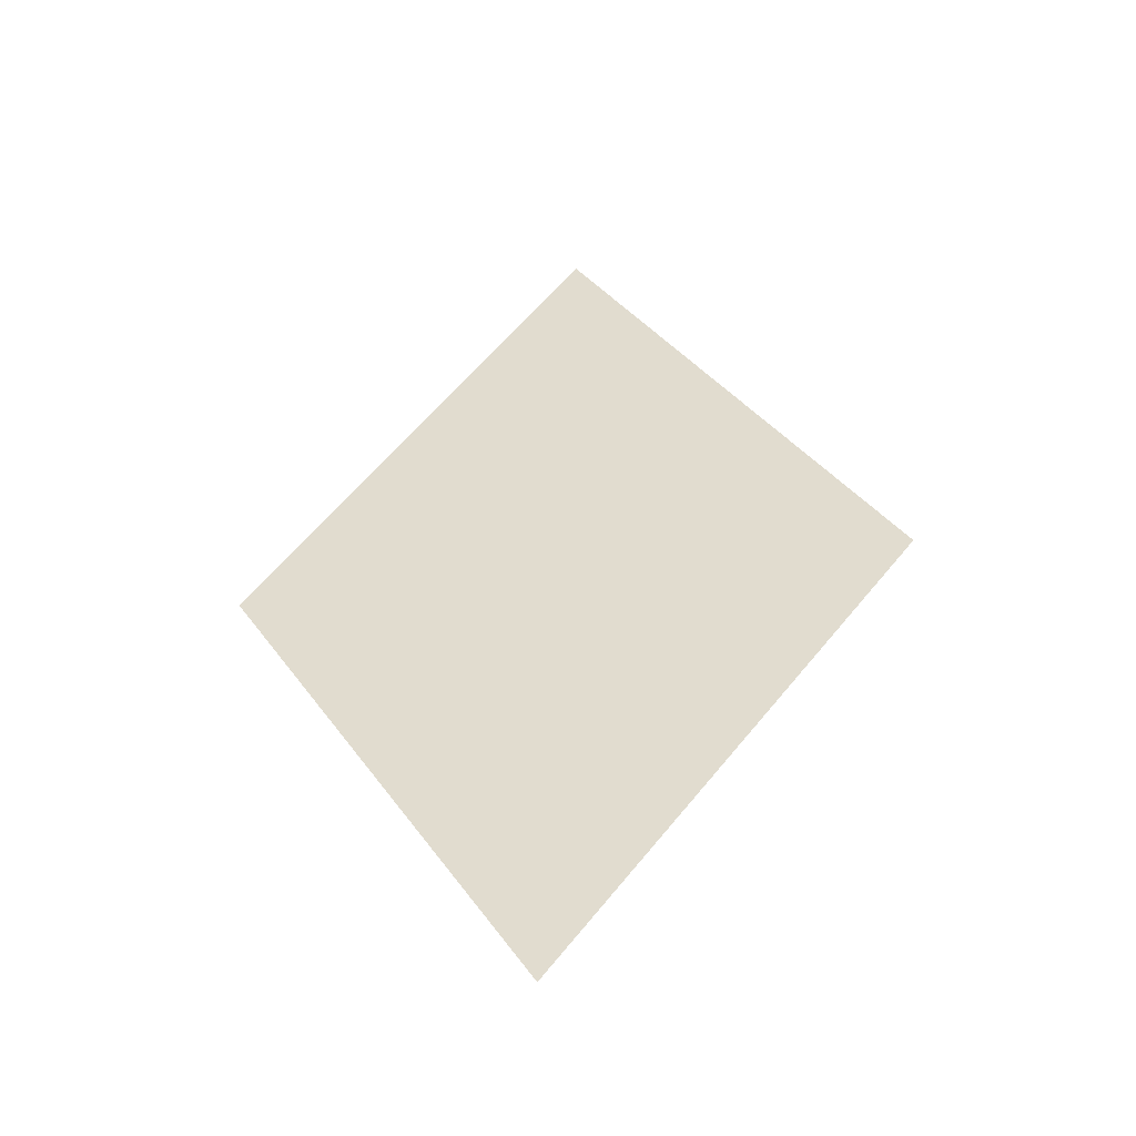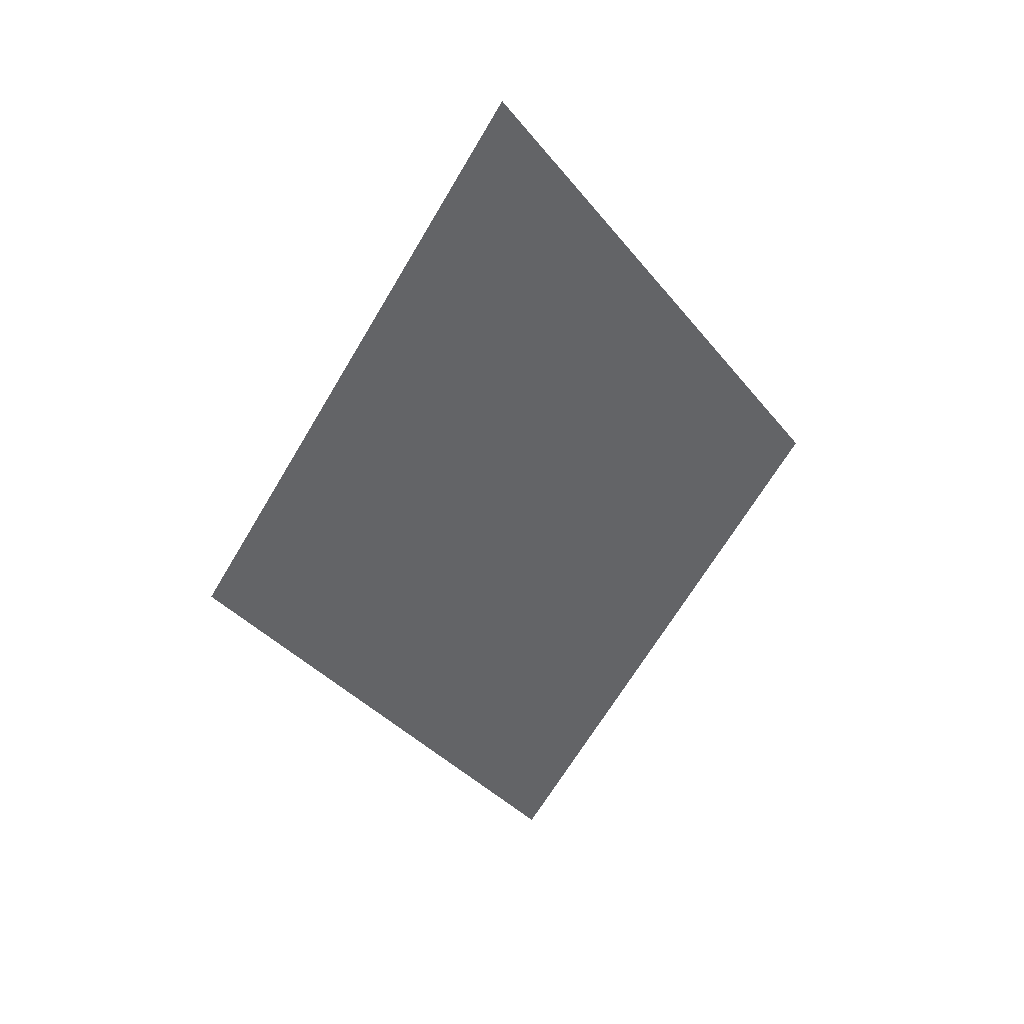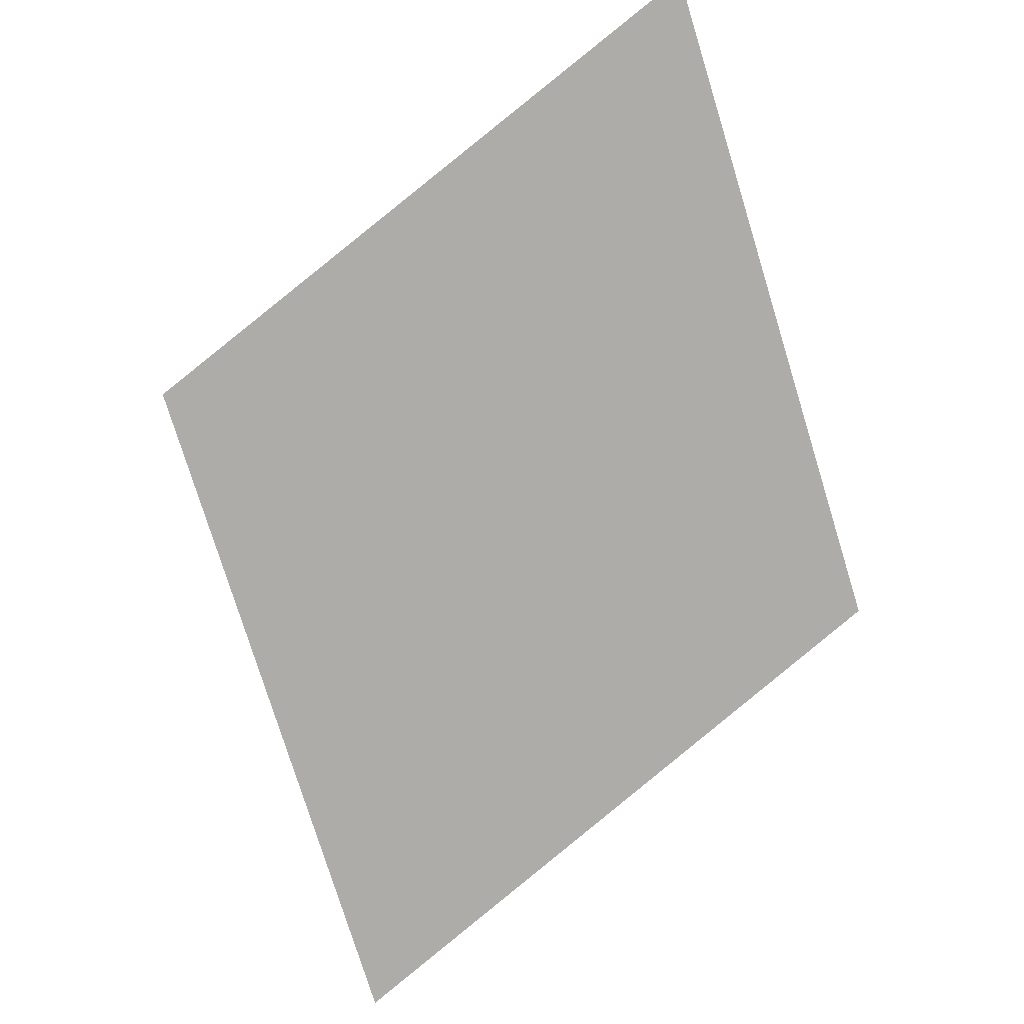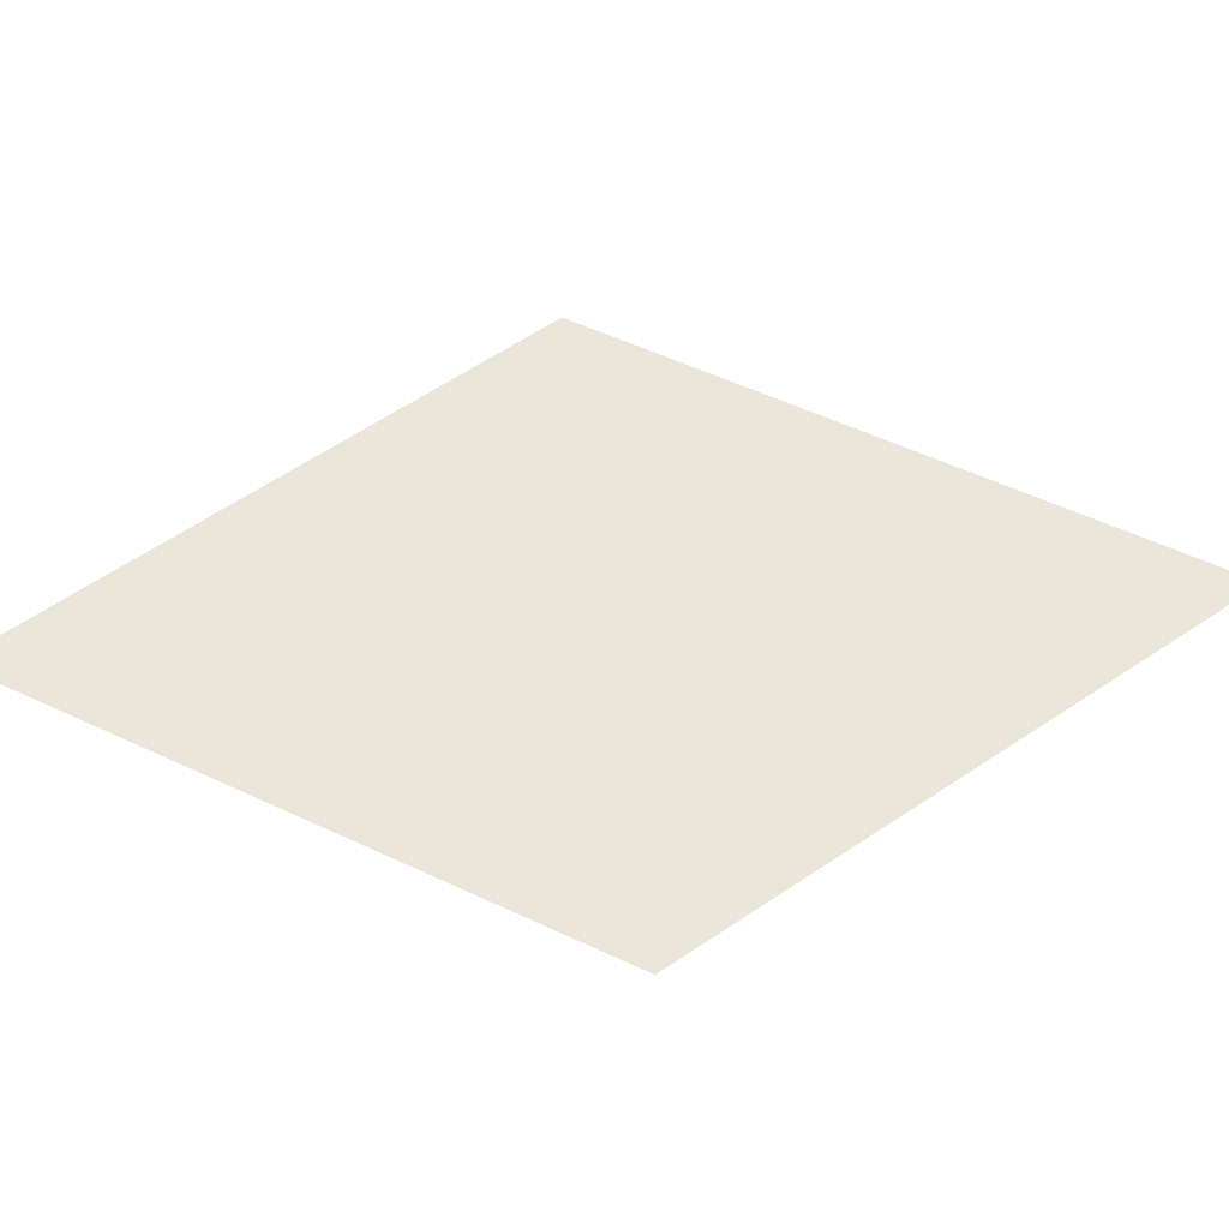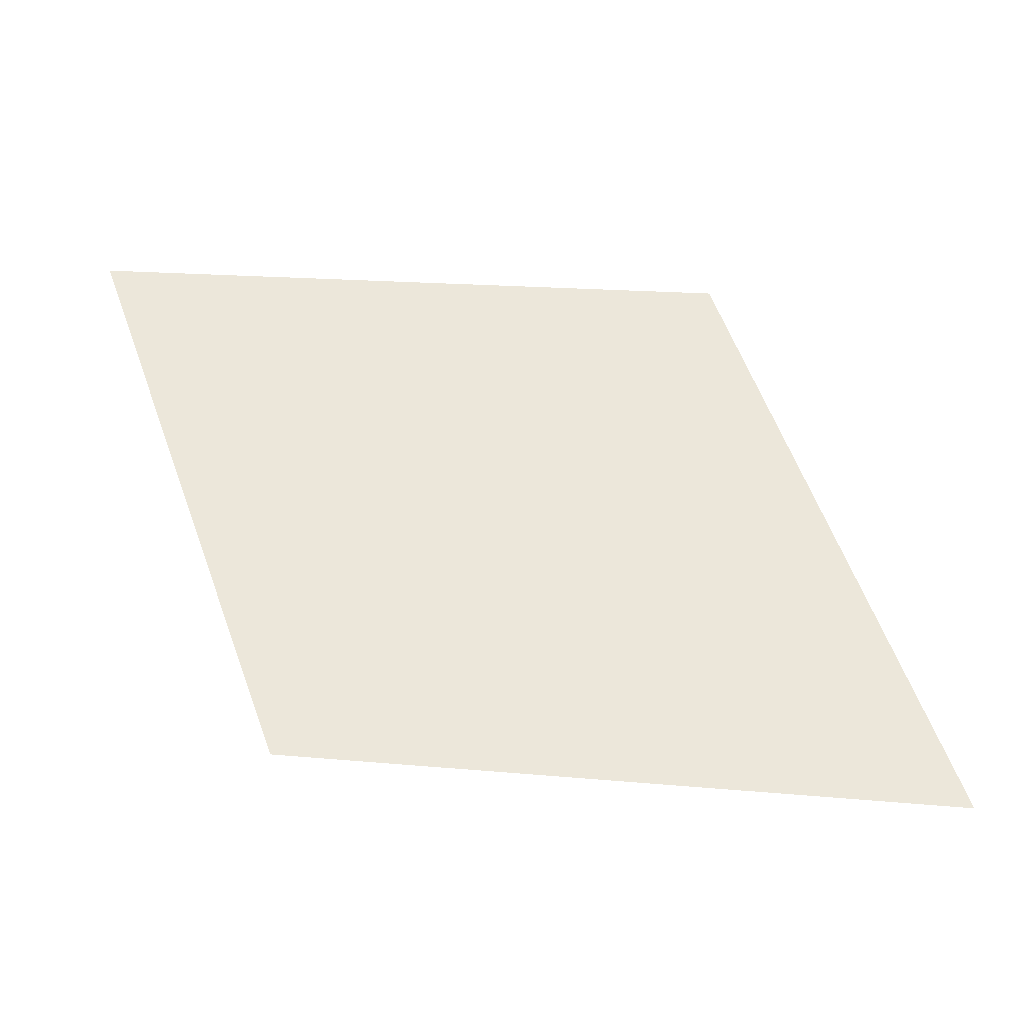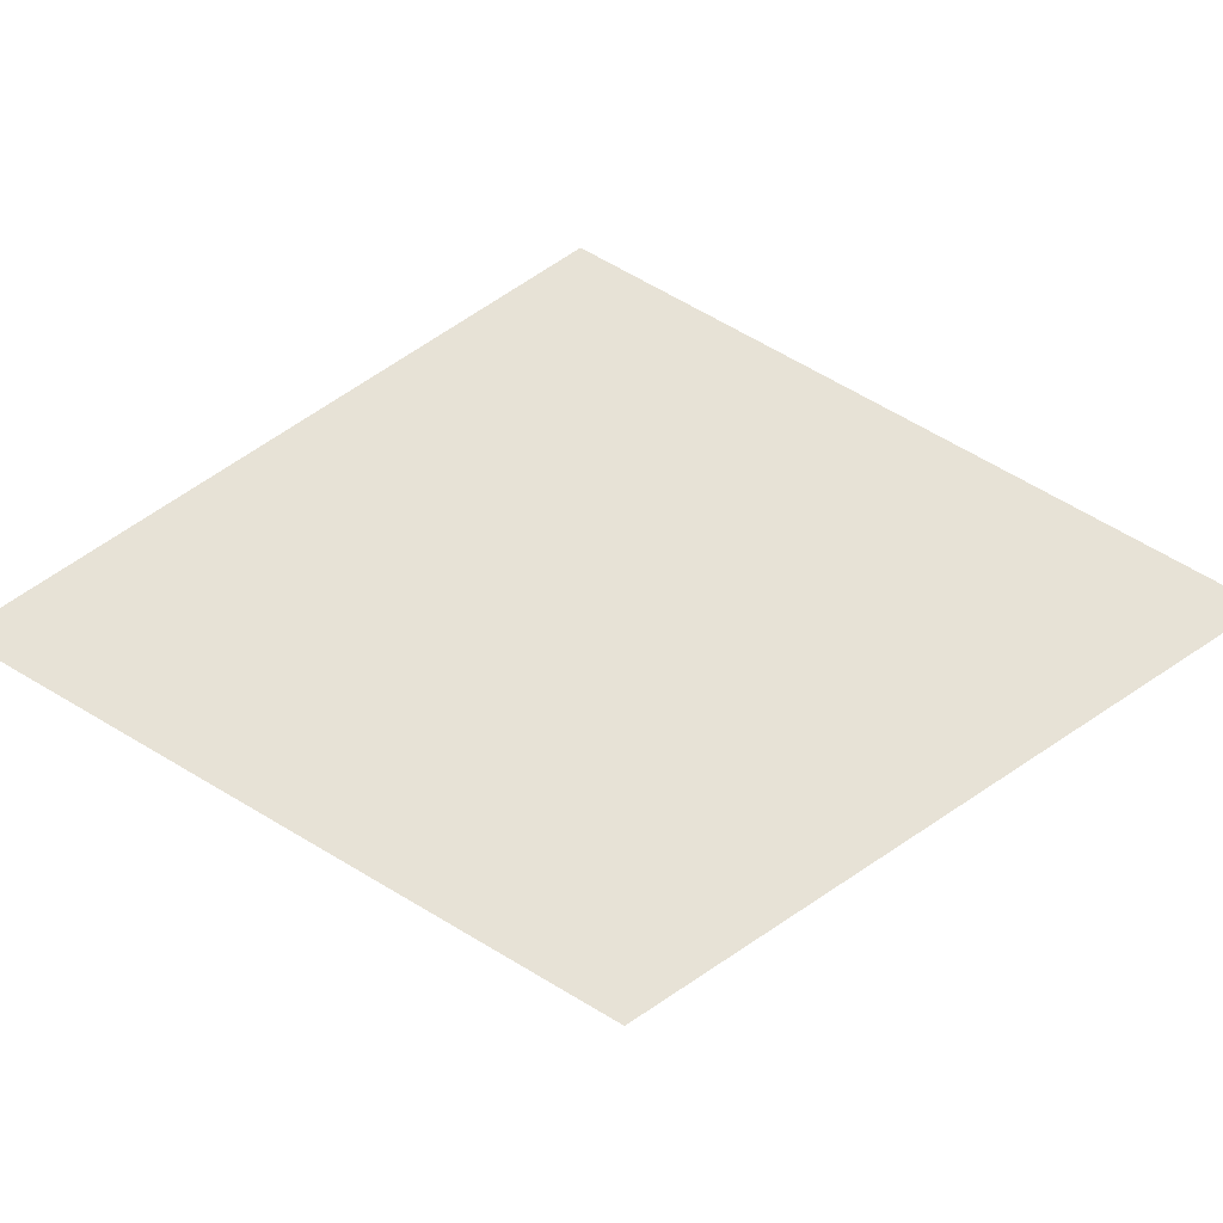
<metadata>
{"format":"obj","ext":"obj","renderer":"f3d","projection":"perspective","resolution":1024,"background":"white","views":[{"elev":-47.7,"azim":-169.3,"up":"+Y"},{"elev":39.7,"azim":-18.3,"up":"+Y"},{"elev":-77.0,"azim":-14.1,"up":"+Z"},{"elev":48.4,"azim":87.4,"up":"+Z"},{"elev":51.8,"azim":130.3,"up":"+Z"},{"elev":62.9,"azim":90.6,"up":"+Z"}]}
</metadata>
<code>
o Map Area 857 - Npc 50768: Cournith Waterstrider
v 0.2954 0.6155 0
v 0.3055 0.632 0
v 0.3066 0.6008 0
v 0.3162 0.6168 0
f 2 4 3 1

</code>
